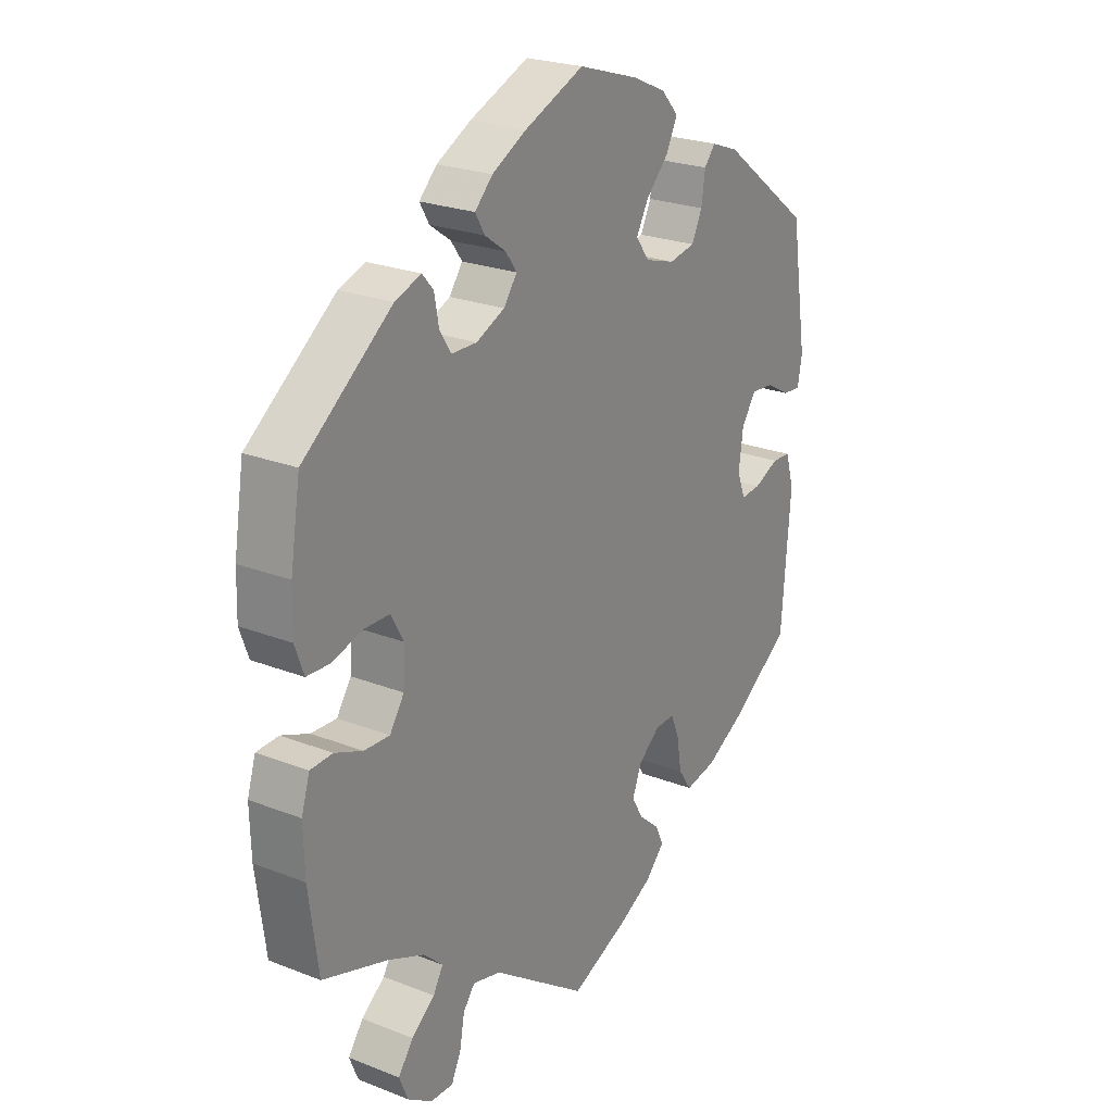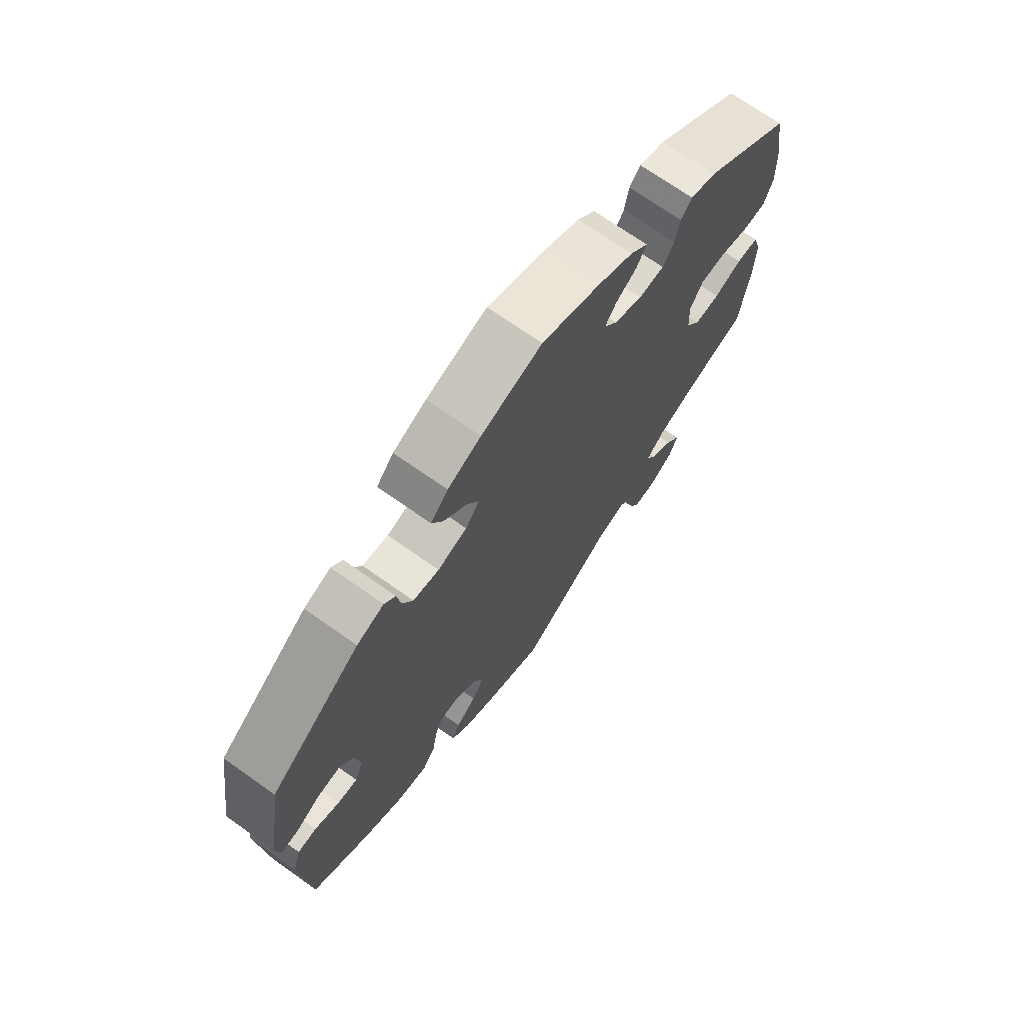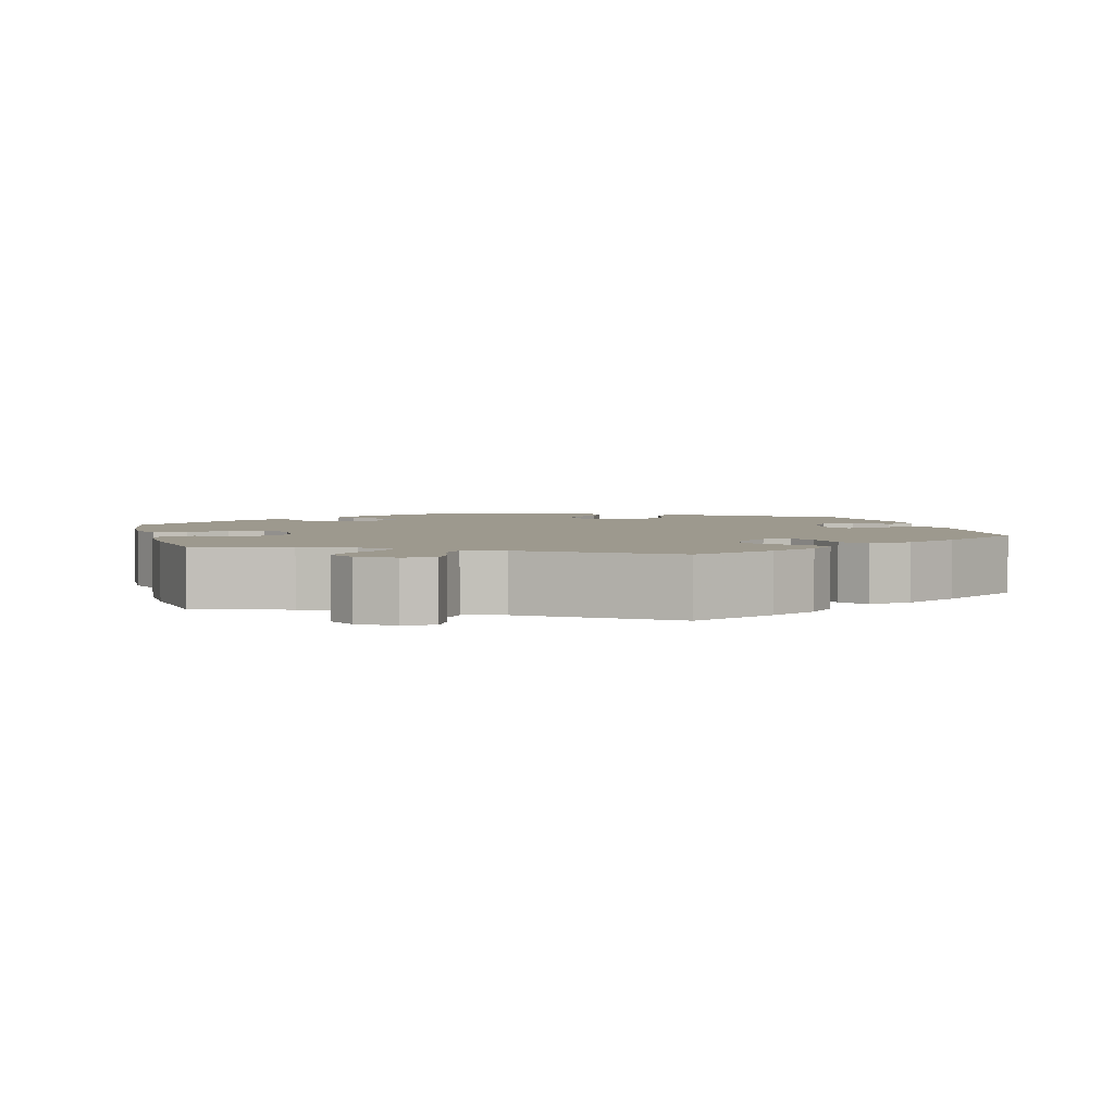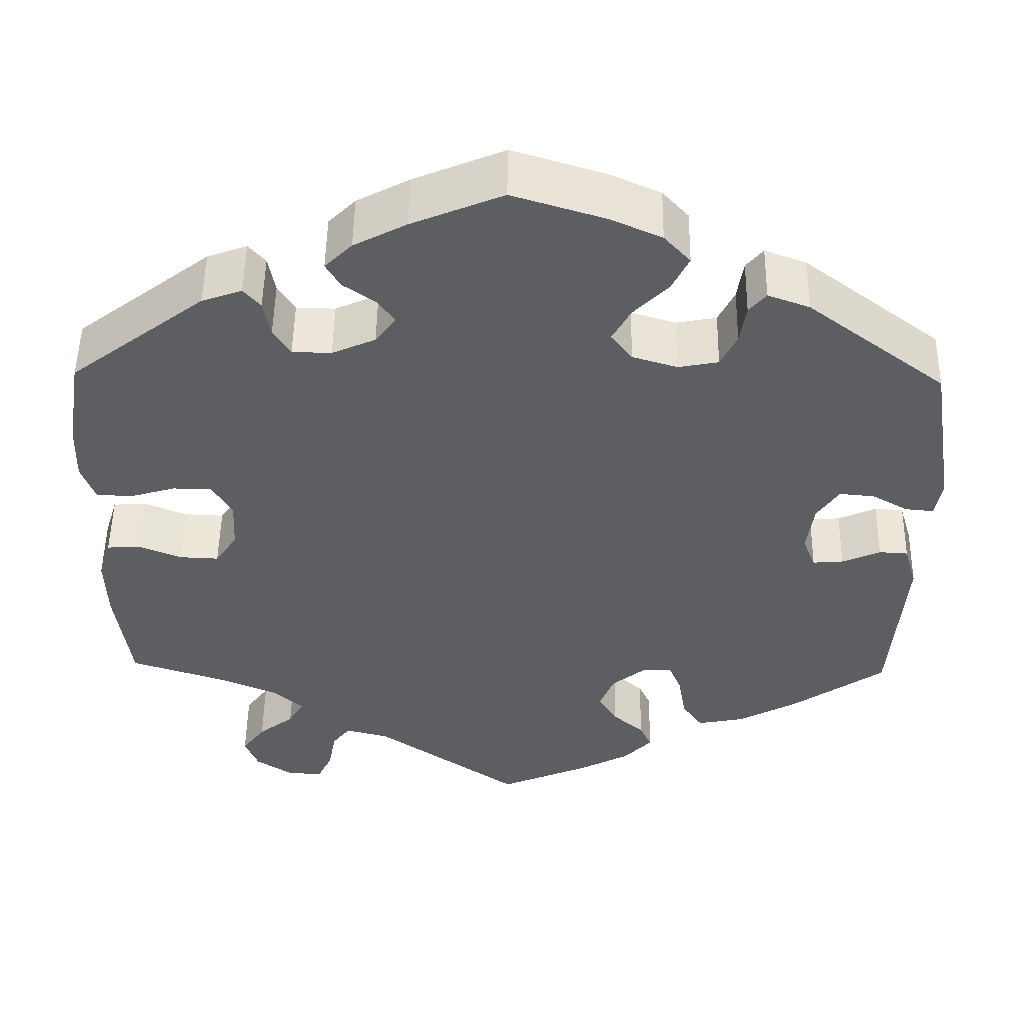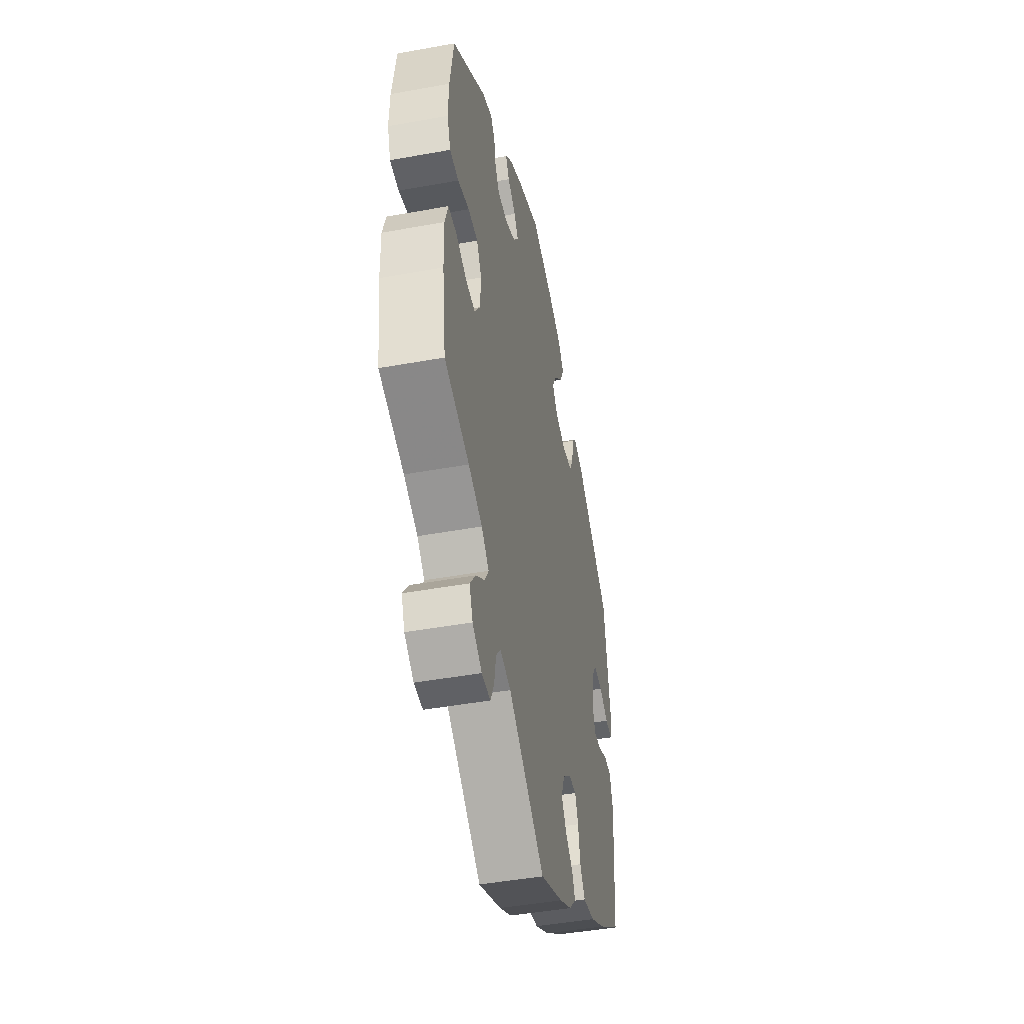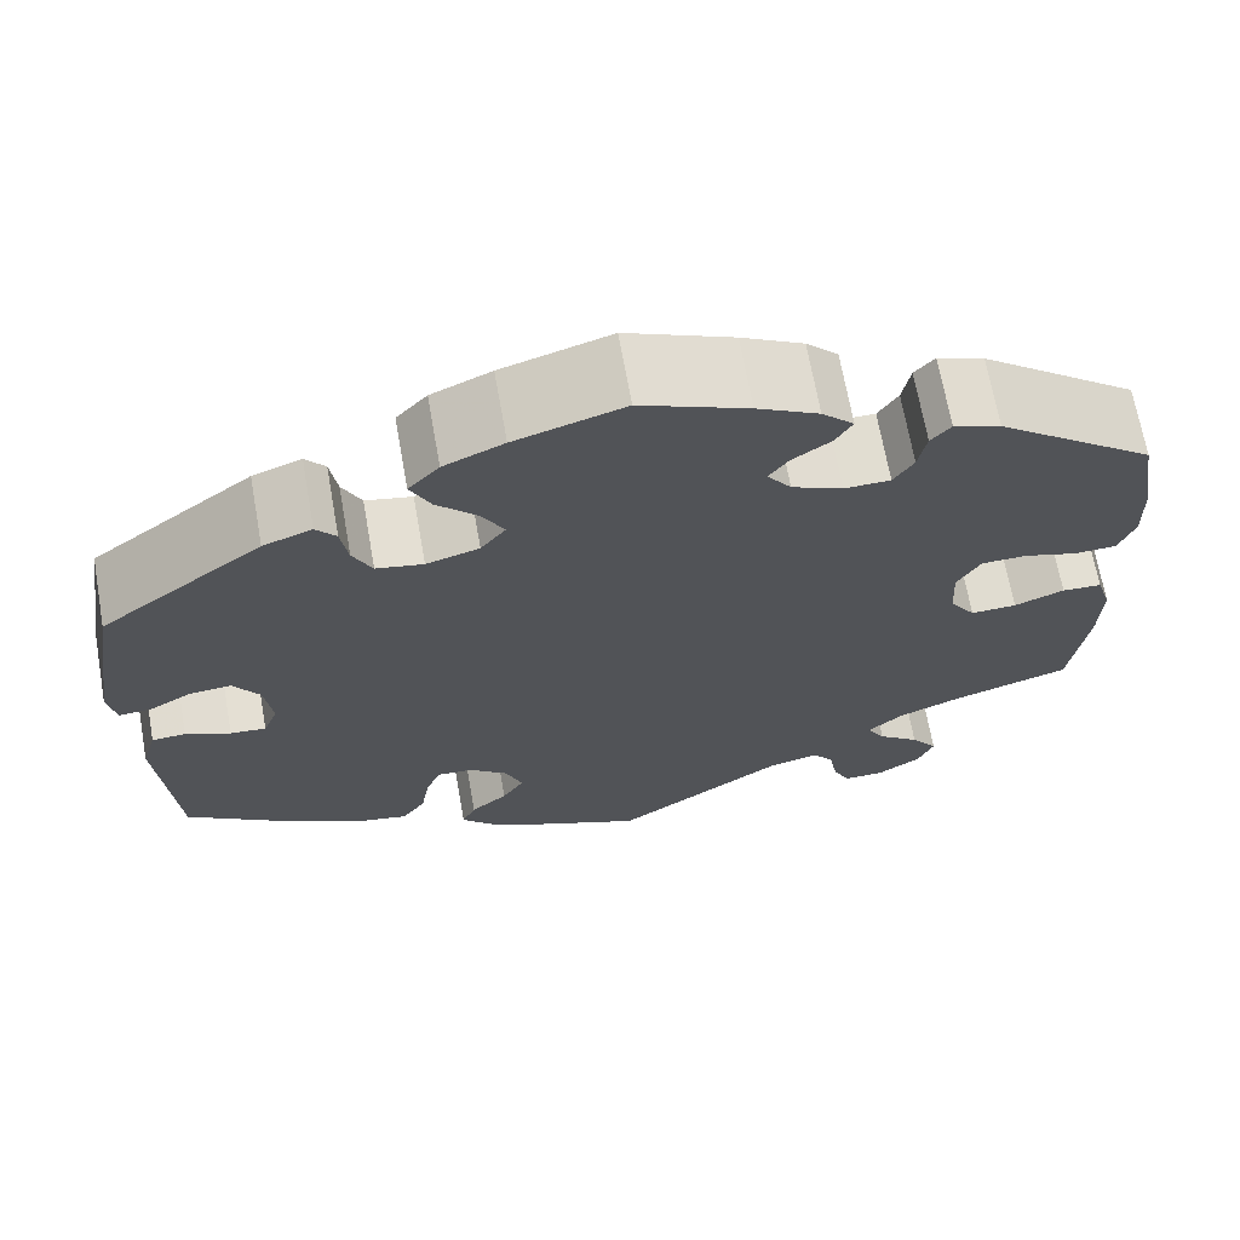
<metadata>
{"format":"obj","ext":"obj","renderer":"f3d","projection":"perspective","resolution":1024,"background":"white","views":[{"elev":23.9,"azim":123.1,"up":"+Z"},{"elev":70.9,"azim":-54.7,"up":"+Z"},{"elev":3.3,"azim":165.1,"up":"+Y"},{"elev":51.0,"azim":-179.1,"up":"+Z"},{"elev":-45.8,"azim":101.8,"up":"+Z"},{"elev":68.3,"azim":-10.1,"up":"+Z"}]}
</metadata>
<code>
v 0.383 0.07 -0.327
v 0.318 0.07 -0.355
v 0.283 0.07 -0.387
v 0.301 0.07 -0.418
v 0.343 0.07 -0.451
v 0.37 0.07 -0.488
v 0.354 0.07 -0.527
v 0.31 0.07 -0.556
v 0.269 0.07 -0.557
v 0.252 0.07 -0.521
v 0.243 0.07 -0.472
v 0.222 0.07 -0.445
v 0.171 0.07 -0.458
v 0 0.07 -0.578
v -0.107 0.07 -0.532
v -0.166 0.07 -0.5
v -0.199 0.07 -0.465
v -0.185 0.07 -0.434
v -0.148 0.07 -0.402
v -0.126 0.07 -0.366
v -0.143 0.07 -0.323
v -0.182 0.07 -0.291
v -0.218 0.07 -0.289
v -0.233 0.07 -0.326
v -0.242 0.07 -0.38
v -0.266 0.07 -0.415
v -0.322 0.07 -0.404
v -0.392 0.07 -0.365
v -0.501 0.07 -0.289
v -0.517 0.07 -0.081
v -0.502 0.07 -0.03
v -0.468 0.07 -0.028
v -0.423 0.07 -0.048
v -0.387 0.07 -0.051
v -0.372 0.07 -0.012
v -0.38 0.07 0.047
v -0.406 0.07 0.086
v -0.448 0.07 0.082
v -0.49 0.07 0.058
v -0.523 0.07 0.055
v -0.531 0.07 0.099
v -0.501 0.07 0.288
v -0.338 0.07 0.412
v -0.289 0.07 0.43
v -0.269 0.07 0.406
v -0.262 0.07 0.359
v -0.243 0.07 0.32
v -0.196 0.07 0.311
v -0.143 0.07 0.327
v -0.118 0.07 0.36
v -0.14 0.07 0.4
v -0.181 0.07 0.442
v -0.201 0.07 0.483
v -0.17 0.07 0.517
v -0.11 0.07 0.544
v -0.001 0.07 0.578
v 0.106 0.07 0.533
v 0.168 0.07 0.5
v 0.2 0.07 0.468
v 0.183 0.07 0.439
v 0.145 0.07 0.412
v 0.125 0.07 0.384
v 0.149 0.07 0.351
v 0.2 0.07 0.328
v 0.246 0.07 0.329
v 0.266 0.07 0.361
v 0.274 0.07 0.405
v 0.294 0.07 0.428
v 0.341 0.07 0.411
v 0.5 0.07 0.289
v 0.518 0.07 0.178
v 0.52 0.07 0.111
v 0.504 0.07 0.067
v 0.462 0.07 0.065
v 0.408 0.07 0.081
v 0.362 0.07 0.08
v 0.339 0.07 0.039
v 0.342 0.07 -0.019
v 0.368 0.07 -0.058
v 0.414 0.07 -0.056
v 0.464 0.07 -0.036
v 0.504 0.07 -0.038
v 0.519 0.07 -0.086
v 0.517 0.07 -0.162
v 0.5 0.07 -0.289
v 0.383 0 -0.327
v 0.318 0 -0.355
v 0.283 0 -0.387
v 0.301 0 -0.418
v 0.343 0 -0.451
v 0.37 0 -0.488
v 0.354 0 -0.527
v 0.31 0 -0.556
v 0.269 0 -0.557
v 0.252 0 -0.521
v 0.243 0 -0.472
v 0.222 0 -0.445
v 0.171 0 -0.458
v 0 0 -0.578
v -0.107 0 -0.532
v -0.166 0 -0.5
v -0.199 0 -0.465
v -0.185 0 -0.434
v -0.148 0 -0.402
v -0.126 0 -0.366
v -0.143 0 -0.323
v -0.182 0 -0.291
v -0.218 0 -0.289
v -0.233 0 -0.326
v -0.242 0 -0.38
v -0.266 0 -0.415
v -0.322 0 -0.404
v -0.392 0 -0.365
v -0.501 0 -0.289
v -0.517 0 -0.081
v -0.502 0 -0.03
v -0.468 0 -0.028
v -0.423 0 -0.048
v -0.387 0 -0.051
v -0.372 0 -0.012
v -0.38 0 0.047
v -0.406 0 0.086
v -0.448 0 0.082
v -0.49 0 0.058
v -0.523 0 0.055
v -0.531 0 0.099
v -0.501 0 0.288
v -0.338 0 0.412
v -0.289 0 0.43
v -0.269 0 0.406
v -0.262 0 0.359
v -0.243 0 0.32
v -0.196 0 0.311
v -0.143 0 0.327
v -0.118 0 0.36
v -0.14 0 0.4
v -0.181 0 0.442
v -0.201 0 0.483
v -0.17 0 0.517
v -0.11 0 0.544
v -0.001 0 0.578
v 0.106 0 0.533
v 0.168 0 0.5
v 0.2 0 0.468
v 0.183 0 0.439
v 0.145 0 0.412
v 0.125 0 0.384
v 0.149 0 0.351
v 0.2 0 0.328
v 0.246 0 0.329
v 0.266 0 0.361
v 0.274 0 0.405
v 0.294 0 0.428
v 0.341 0 0.411
v 0.5 0 0.289
v 0.518 0 0.178
v 0.52 0 0.111
v 0.504 0 0.067
v 0.462 0 0.065
v 0.408 0 0.081
v 0.362 0 0.08
v 0.339 0 0.039
v 0.342 0 -0.019
v 0.368 0 -0.058
v 0.414 0 -0.056
v 0.464 0 -0.036
v 0.504 0 -0.038
v 0.519 0 -0.086
v 0.517 0 -0.162
v 0.5 0 -0.289
f 84 85 1
f 83 84 1 2
f 80 81 82 83
f 79 80 83 2
f 78 79 2 3
f 77 78 3
f 72 73 74 75
f 72 75 76
f 71 72 76
f 70 71 76
f 69 70 76
f 66 67 68 69
f 65 66 69 76
f 64 65 76 77
f 58 59 60 61
f 58 61 62
f 57 58 62
f 56 57 62
f 55 56 62
f 54 55 62 63
f 51 52 53 54
f 50 51 54 63
f 43 44 45 46
f 43 46 47
f 42 43 47
f 41 42 47 48
f 38 39 40 41
f 37 38 41 48
f 30 31 32 33
f 30 33 34
f 29 30 34
f 28 29 34
f 27 28 34 35
f 24 25 26 27
f 23 24 27 35
f 16 17 18 19
f 16 19 20
f 13 14 15 16
f 12 13 16 20
f 8 9 10 11
f 8 11 12
f 7 8 12
f 4 5 6 7
f 3 4 7 12
f 49 50 63 64
f 36 37 48 49
f 22 23 35 36
f 21 22 36 49
f 21 49 64 77
f 20 21 77
f 3 12 20 77
f 86 170 169
f 87 86 169 168
f 168 167 166 165
f 87 168 165 164
f 88 87 164 163
f 88 163 162
f 160 159 158 157
f 161 160 157
f 161 157 156
f 161 156 155
f 161 155 154
f 154 153 152 151
f 161 154 151 150
f 162 161 150 149
f 146 145 144 143
f 147 146 143
f 147 143 142
f 147 142 141
f 147 141 140
f 148 147 140 139
f 139 138 137 136
f 148 139 136 135
f 131 130 129 128
f 132 131 128
f 132 128 127
f 133 132 127 126
f 126 125 124 123
f 133 126 123 122
f 118 117 116 115
f 119 118 115
f 119 115 114
f 119 114 113
f 120 119 113 112
f 112 111 110 109
f 120 112 109 108
f 104 103 102 101
f 105 104 101
f 101 100 99 98
f 105 101 98 97
f 96 95 94 93
f 97 96 93
f 97 93 92
f 92 91 90 89
f 97 92 89 88
f 149 148 135 134
f 134 133 122 121
f 121 120 108 107
f 134 121 107 106
f 162 149 134 106
f 162 106 105
f 162 105 97 88
f 1 86 87 2
f 2 87 88 3
f 3 88 89 4
f 4 89 90 5
f 5 90 91 6
f 6 91 92 7
f 7 92 93 8
f 8 93 94 9
f 9 94 95 10
f 10 95 96 11
f 11 96 97 12
f 12 97 98 13
f 13 98 99 14
f 14 99 100 15
f 15 100 101 16
f 16 101 102 17
f 17 102 103 18
f 18 103 104 19
f 19 104 105 20
f 20 105 106 21
f 21 106 107 22
f 22 107 108 23
f 23 108 109 24
f 24 109 110 25
f 25 110 111 26
f 26 111 112 27
f 27 112 113 28
f 28 113 114 29
f 29 114 115 30
f 30 115 116 31
f 31 116 117 32
f 32 117 118 33
f 33 118 119 34
f 34 119 120 35
f 35 120 121 36
f 36 121 122 37
f 37 122 123 38
f 38 123 124 39
f 39 124 125 40
f 40 125 126 41
f 41 126 127 42
f 42 127 128 43
f 43 128 129 44
f 44 129 130 45
f 45 130 131 46
f 46 131 132 47
f 47 132 133 48
f 48 133 134 49
f 49 134 135 50
f 50 135 136 51
f 51 136 137 52
f 52 137 138 53
f 53 138 139 54
f 54 139 140 55
f 55 140 141 56
f 56 141 142 57
f 57 142 143 58
f 58 143 144 59
f 59 144 145 60
f 60 145 146 61
f 61 146 147 62
f 62 147 148 63
f 63 148 149 64
f 64 149 150 65
f 65 150 151 66
f 66 151 152 67
f 67 152 153 68
f 68 153 154 69
f 69 154 155 70
f 70 155 156 71
f 71 156 157 72
f 72 157 158 73
f 73 158 159 74
f 74 159 160 75
f 75 160 161 76
f 76 161 162 77
f 77 162 163 78
f 78 163 164 79
f 79 164 165 80
f 80 165 166 81
f 81 166 167 82
f 82 167 168 83
f 83 168 169 84
f 84 169 170 85
f 85 170 86 1

</code>
